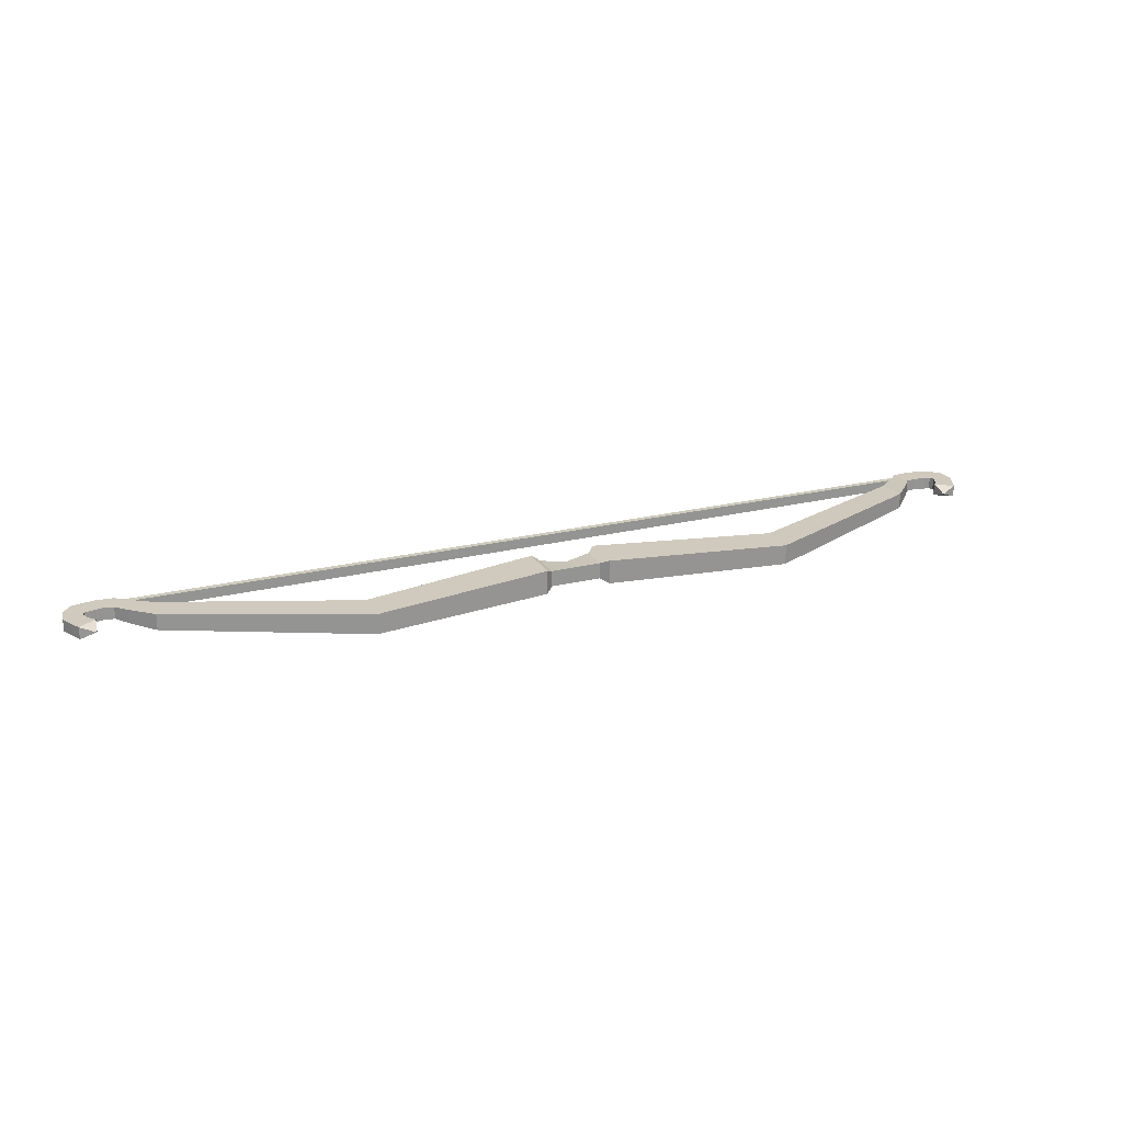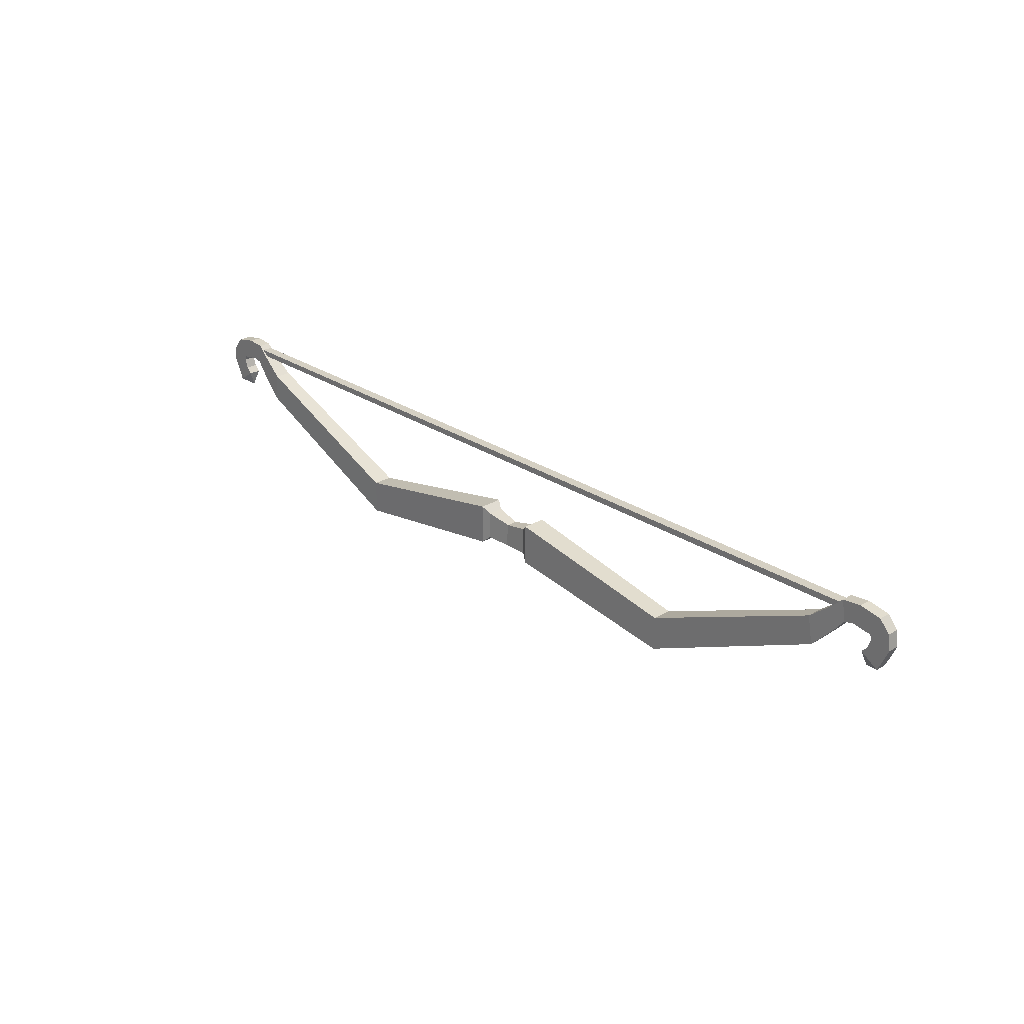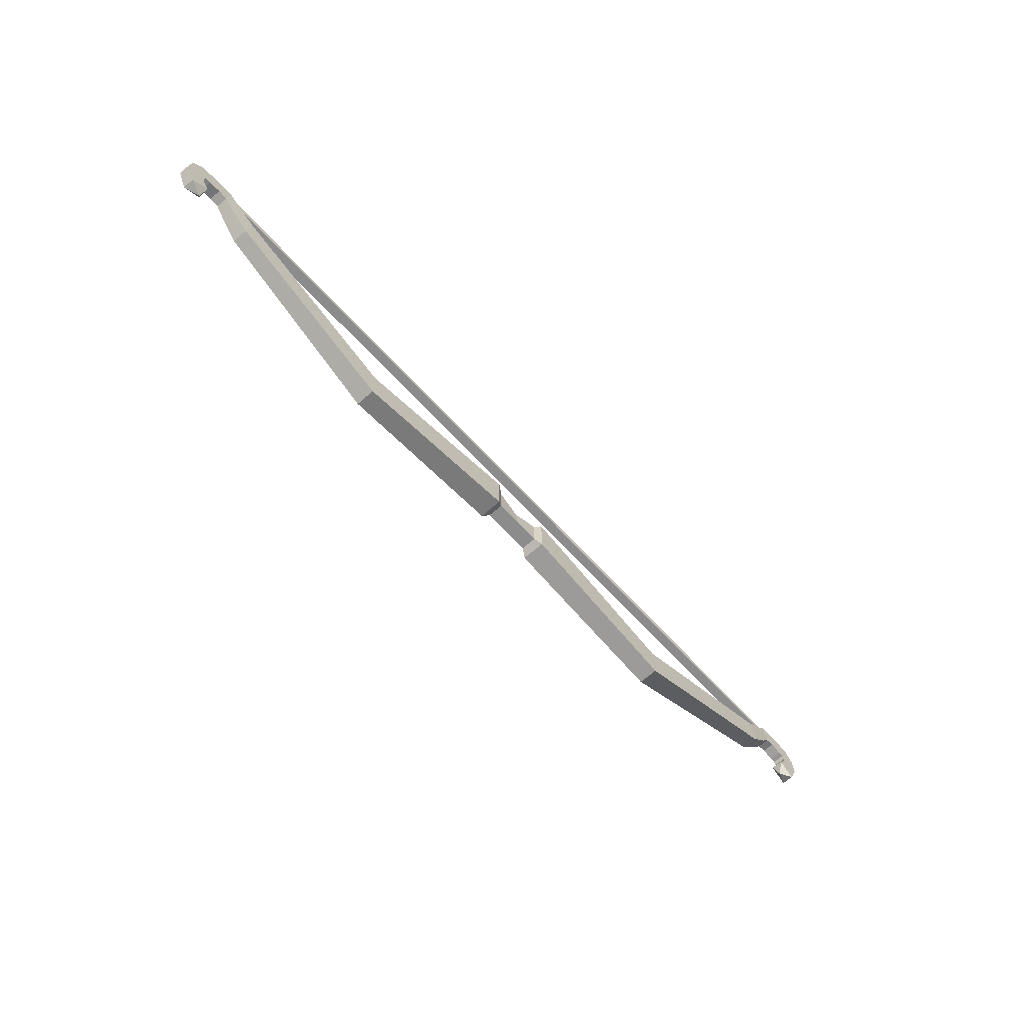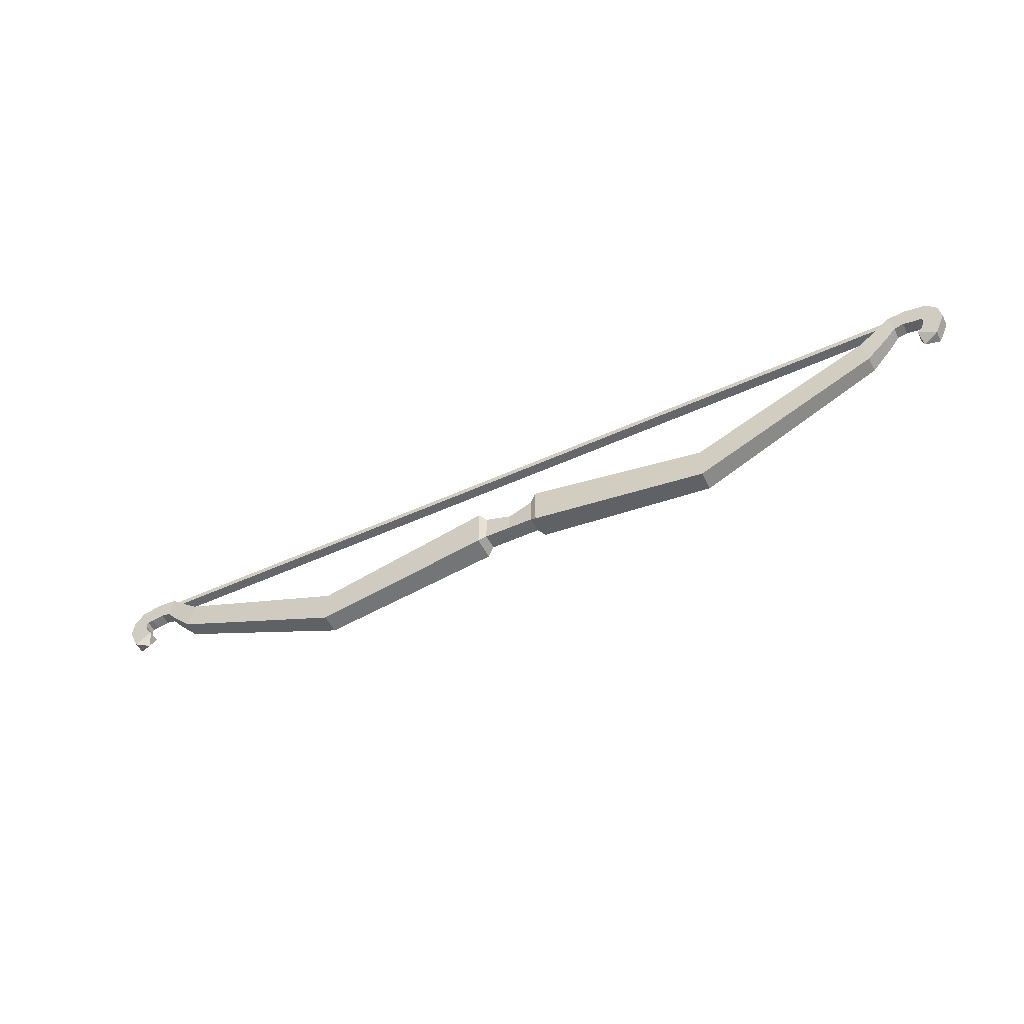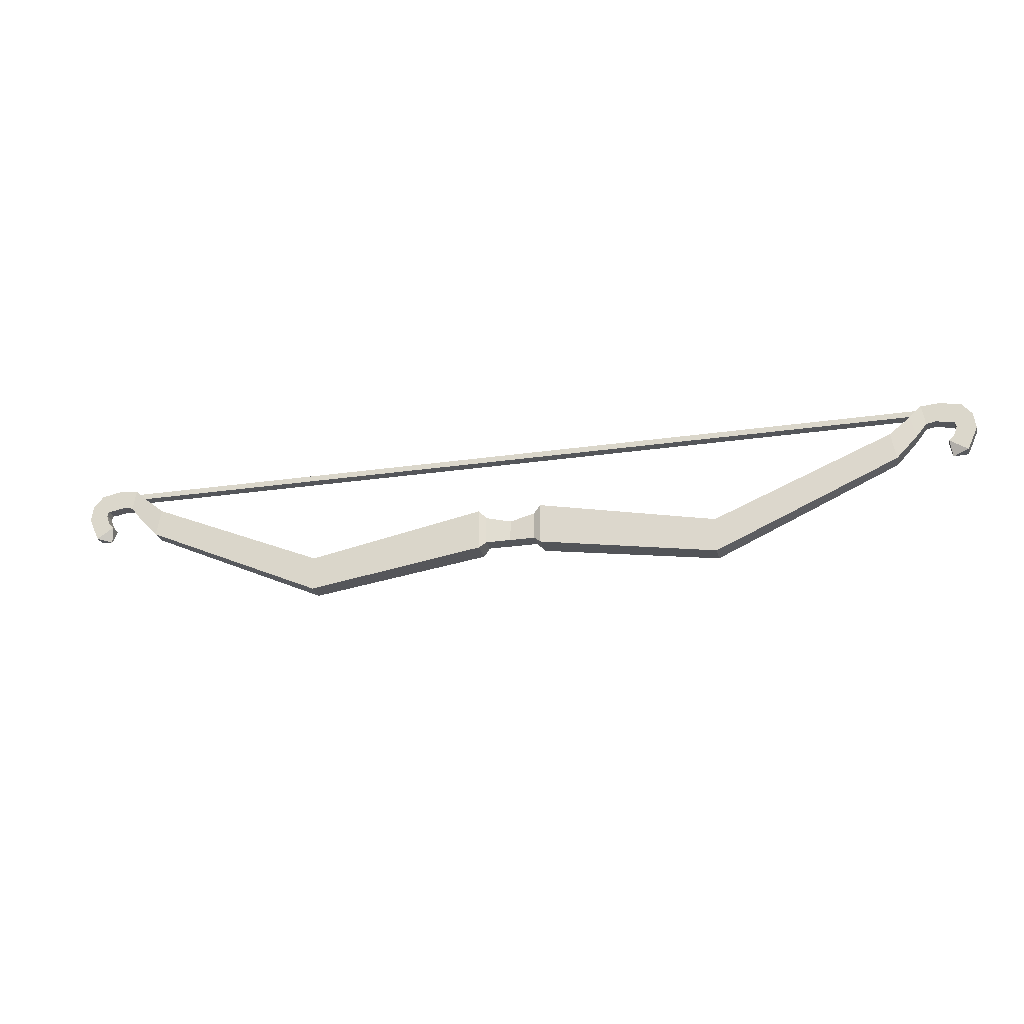
<metadata>
{"format":"obj","ext":"obj","renderer":"f3d","projection":"perspective","resolution":1024,"background":"white","views":[{"elev":22.9,"azim":157.1,"up":"+Y"},{"elev":26.2,"azim":46.5,"up":"+Z"},{"elev":-64.3,"azim":-47.8,"up":"+Z"},{"elev":-52.0,"azim":26.2,"up":"+Z"},{"elev":-25.6,"azim":-166.8,"up":"+Z"}]}
</metadata>
<code>
o Cube
v 0.5389 0.1978 0.3577
v 0.5389 -0.1978 -0.3276
v 0.5389 -0.1978 0.3577
v 0.5389 0.1978 -0.3276
v 6.492 -0.1331 1.043
v 6.492 0.1331 1.043
v 6.574 -0.1331 0.5893
v 6.574 0.1331 0.5893
v 0.4218 0.1328 0.245
v 0.4218 -0.1328 -0.2149
v 0.4218 -0.1328 0.245
v 0.4218 0.1328 -0.2149
v 0 -0.1328 -0.2149
v 0 0.1328 -0.2149
v 0 -0.08933 0.1547
v 0 0.08933 0.1547
v 3.514 0.1654 -0.2144
v 3.514 0.1654 -0.7876
v 3.514 -0.1654 -0.2144
v 3.514 -0.1654 -0.7876
v 6.847 -0.1121 1.334
v 6.847 0.1121 1.334
v 6.916 -0.1121 0.9517
v 6.916 0.1121 0.9517
v 7.038 -0.1 1.518
v 7.038 0.1 1.518
v 7.1 -0.1 1.177
v 7.1 0.1 1.177
v 7.344 -0.1 1.544
v 7.344 0.1 1.544
v 7.257 -0.1 1.209
v 7.257 0.1 1.209
v 7.699 -0.1 1.475
v 7.699 0.1 1.475
v 7.462 -0.1 1.166
v 7.462 0.1 1.166
v 7.9 -0.1 1.018
v 7.9 0.1 1.018
v 7.582 -0.1 1.078
v 7.582 0.1 1.078
v 7.806 -0.1 0.8049
v 7.806 0.1 0.8049
v 7.53 -0.1 0.9279
v 7.53 0.1 0.9279
v 7.727 -0.1 0.6369
v 7.727 0.1 0.6369
v 7.438 -0.1 0.8283
v 7.438 0.1 0.8283
v 7.478 0 0.5747
v 7.865 -0.1 1.281
v 7.865 0.1 1.281
v 7.557 -0.1 1.158
v 7.557 0.1 1.158
v -0.5389 0.1978 0.3577
v -0.5389 -0.1978 -0.3276
v -0.5389 -0.1978 0.3577
v -0.5389 0.1978 -0.3276
v -6.492 -0.1331 1.043
v -6.492 0.1331 1.043
v -6.574 -0.1331 0.5893
v -6.574 0.1331 0.5893
v -0.4218 0.1328 0.245
v -0.4218 -0.1328 -0.2149
v -0.4218 -0.1328 0.245
v -0.4218 0.1328 -0.2149
v -3.514 0.1654 -0.2144
v -3.514 0.1654 -0.7876
v -3.514 -0.1654 -0.2144
v -3.514 -0.1654 -0.7876
v -6.847 -0.1121 1.334
v -6.847 0.1121 1.334
v -6.916 -0.1121 0.9517
v -6.916 0.1121 0.9517
v -7.038 -0.1 1.518
v -7.038 0.1 1.518
v -7.1 -0.1 1.177
v -7.1 0.1 1.177
v -7.344 -0.1 1.544
v -7.344 0.1 1.544
v -7.257 -0.1 1.209
v -7.257 0.1 1.209
v -7.699 -0.1 1.475
v -7.699 0.1 1.475
v -7.462 -0.1 1.166
v -7.462 0.1 1.166
v -7.9 -0.1 1.018
v -7.9 0.1 1.018
v -7.582 -0.1 1.078
v -7.582 0.1 1.078
v -7.806 -0.1 0.8049
v -7.806 0.1 0.8049
v -7.53 -0.1 0.9279
v -7.53 0.1 0.9279
v -7.727 -0.1 0.6369
v -7.727 0.1 0.6369
v -7.438 -0.1 0.8283
v -7.438 0.1 0.8283
v -7.478 0 0.5747
v -7.865 -0.1 1.281
v -7.865 0.1 1.281
v -7.557 -0.1 1.158
v -7.557 0.1 1.158
f 20 18 8 7
f 6 5 21 22
f 2 3 11 10
f 20 7 5 19
f 3 1 9 11
f 4 2 10 12
f 18 4 1 17
f 1 4 12 9
f 19 17 1 3
f 5 6 17 19
f 8 18 17 6
f 2 20 19 3
f 2 4 18 20
f 21 23 27 25
f 5 7 23 21
f 8 6 22 24
f 7 8 24 23
f 28 26 30 32
f 24 22 26 28
f 23 24 28 27
f 22 21 25 26
f 30 29 33 34
f 27 28 32 31
f 26 25 29 30
f 25 27 31 29
f 51 50 37 38
f 29 31 35 33
f 32 30 34 36
f 31 32 36 35
f 37 39 43 41
f 50 52 39 37
f 53 51 38 40
f 52 53 40 39
f 44 42 46 48
f 40 38 42 44
f 39 40 44 43
f 38 37 41 42
f 43 44 48 47
f 42 41 45 46
f 41 43 47 45
f 35 36 53 52
f 36 34 51 53
f 33 35 52 50
f 34 33 50 51
f 69 60 61 67
f 59 71 70 58
f 55 63 64 56
f 69 68 58 60
f 56 64 62 54
f 57 65 63 55
f 67 66 54 57
f 54 62 65 57
f 68 56 54 66
f 58 68 66 59
f 61 59 66 67
f 55 56 68 69
f 55 69 67 57
f 70 74 76 72
f 58 70 72 60
f 61 73 71 59
f 60 72 73 61
f 77 81 79 75
f 73 77 75 71
f 72 76 77 73
f 71 75 74 70
f 79 83 82 78
f 76 80 81 77
f 75 79 78 74
f 74 78 80 76
f 100 87 86 99
f 78 82 84 80
f 81 85 83 79
f 80 84 85 81
f 86 90 92 88
f 99 86 88 101
f 102 89 87 100
f 101 88 89 102
f 93 97 95 91
f 89 93 91 87
f 88 92 93 89
f 87 91 90 86
f 92 96 97 93
f 91 95 94 90
f 90 94 96 92
f 84 101 102 85
f 85 102 100 83
f 82 99 101 84
f 83 100 99 82
f 13 14 12 10
f 13 10 11 15
f 12 14 16 9
f 11 9 16 15
f 46 45 49
f 45 47 49
f 48 46 49
f 47 48 49
f 13 63 65 14
f 13 15 64 63
f 65 62 16 14
f 64 15 16 62
f 95 98 94
f 94 98 96
f 97 98 95
f 96 98 97
o Cube.001
v -7.149 -0.08437 1.45
v -7.149 0.08437 1.45
v -7.149 -0.08437 1.349
v -7.149 0.08437 1.349
v 7.149 -0.08437 1.45
v 7.149 0.08437 1.45
v 7.149 -0.08437 1.349
v 7.149 0.08437 1.349
f 103 104 106 105
f 105 106 110 109
f 109 110 108 107
f 107 108 104 103
f 105 109 107 103
f 110 106 104 108

</code>
